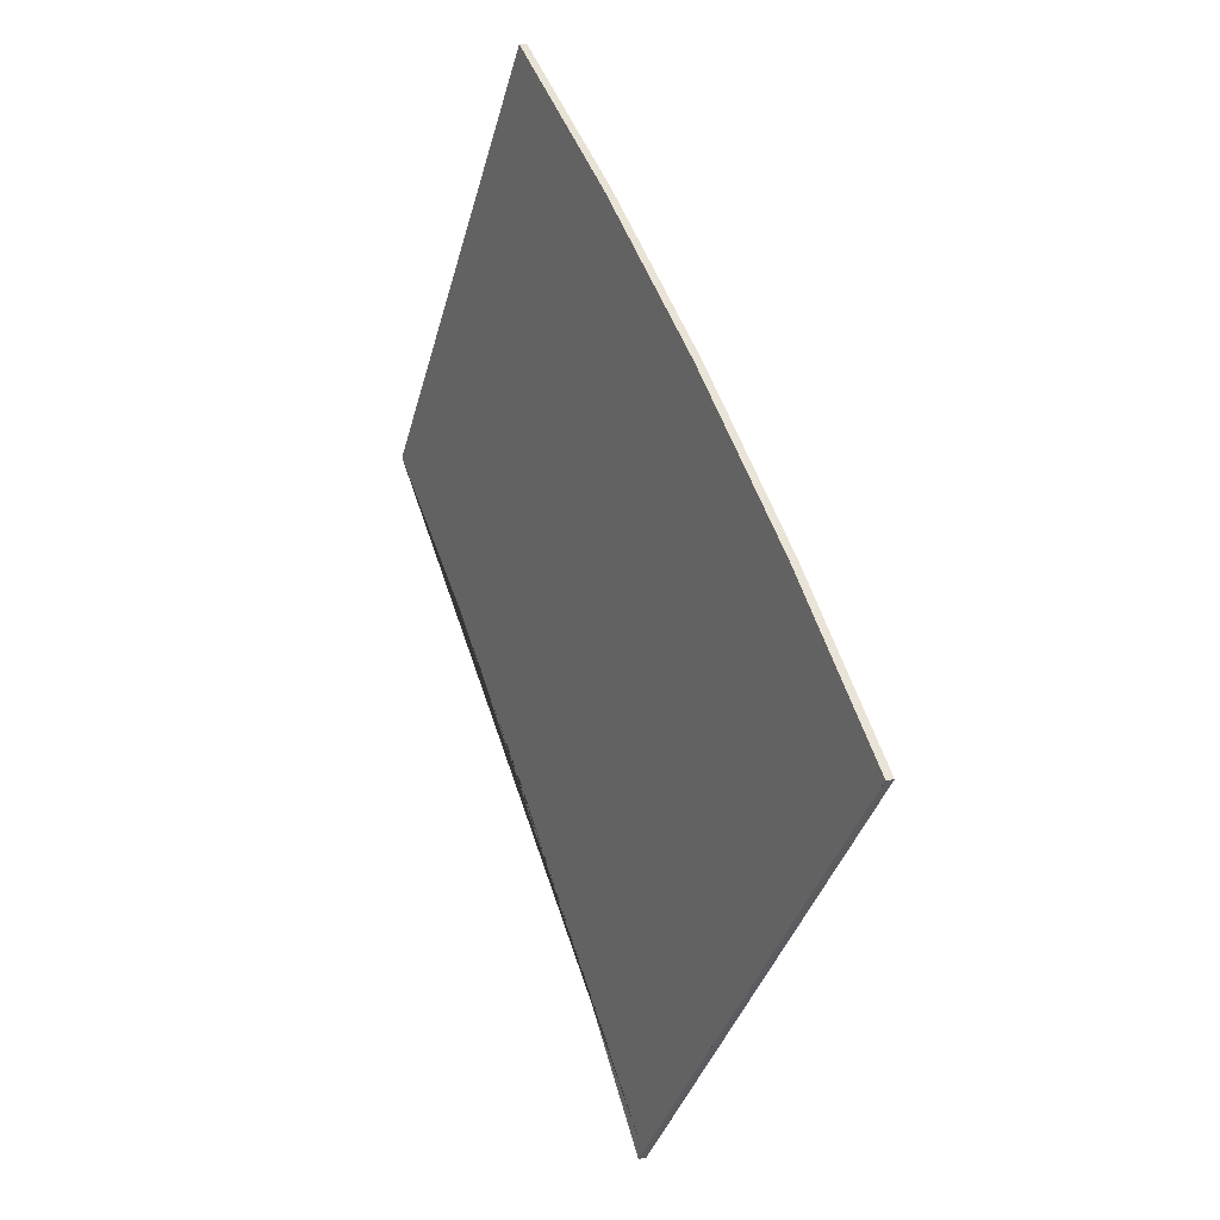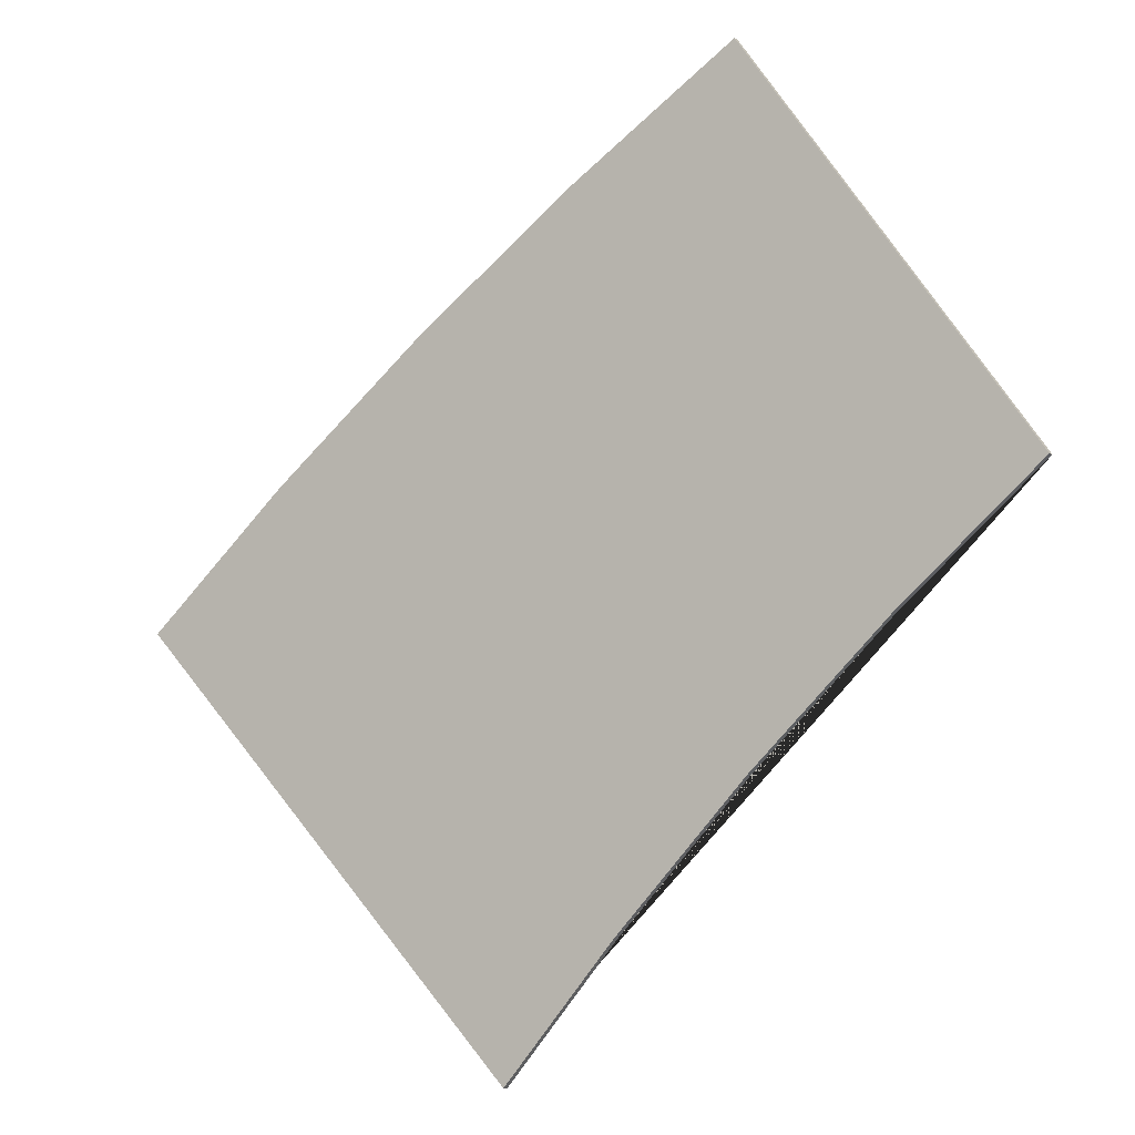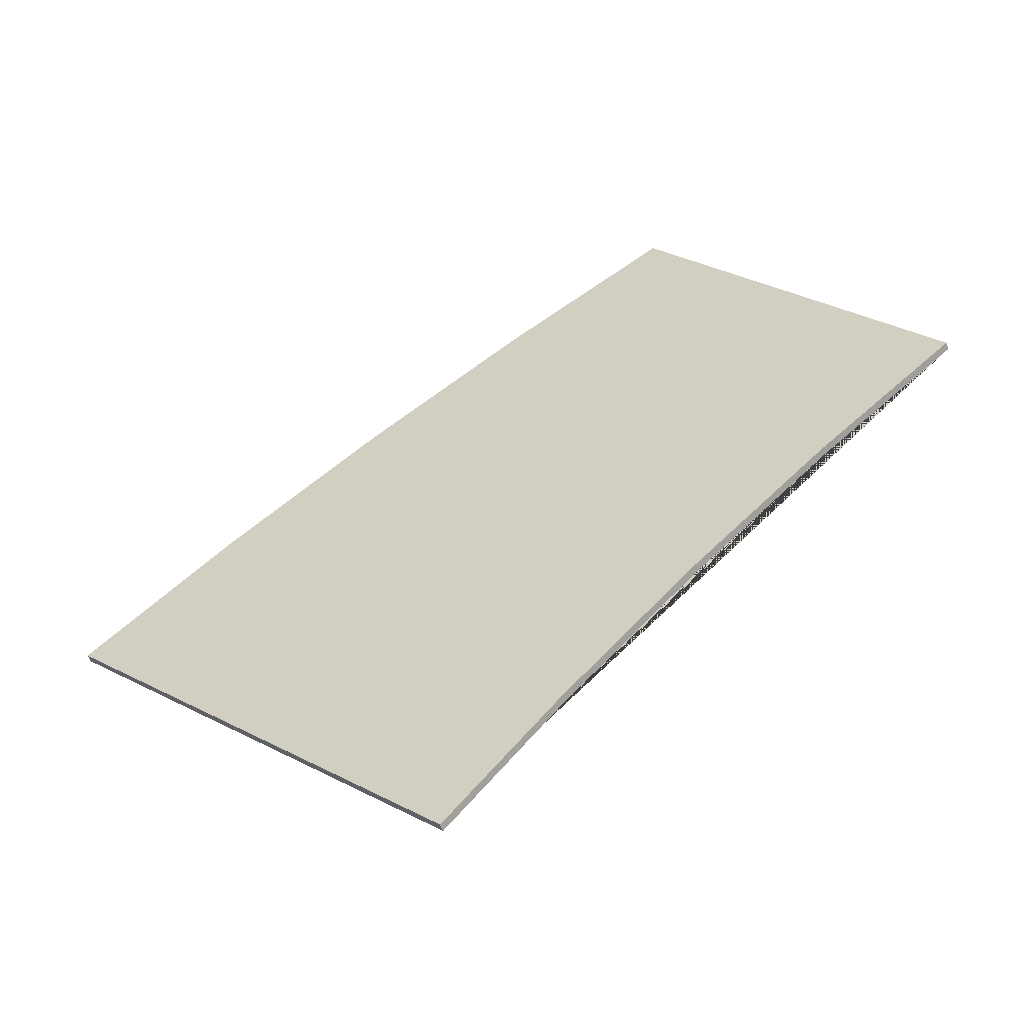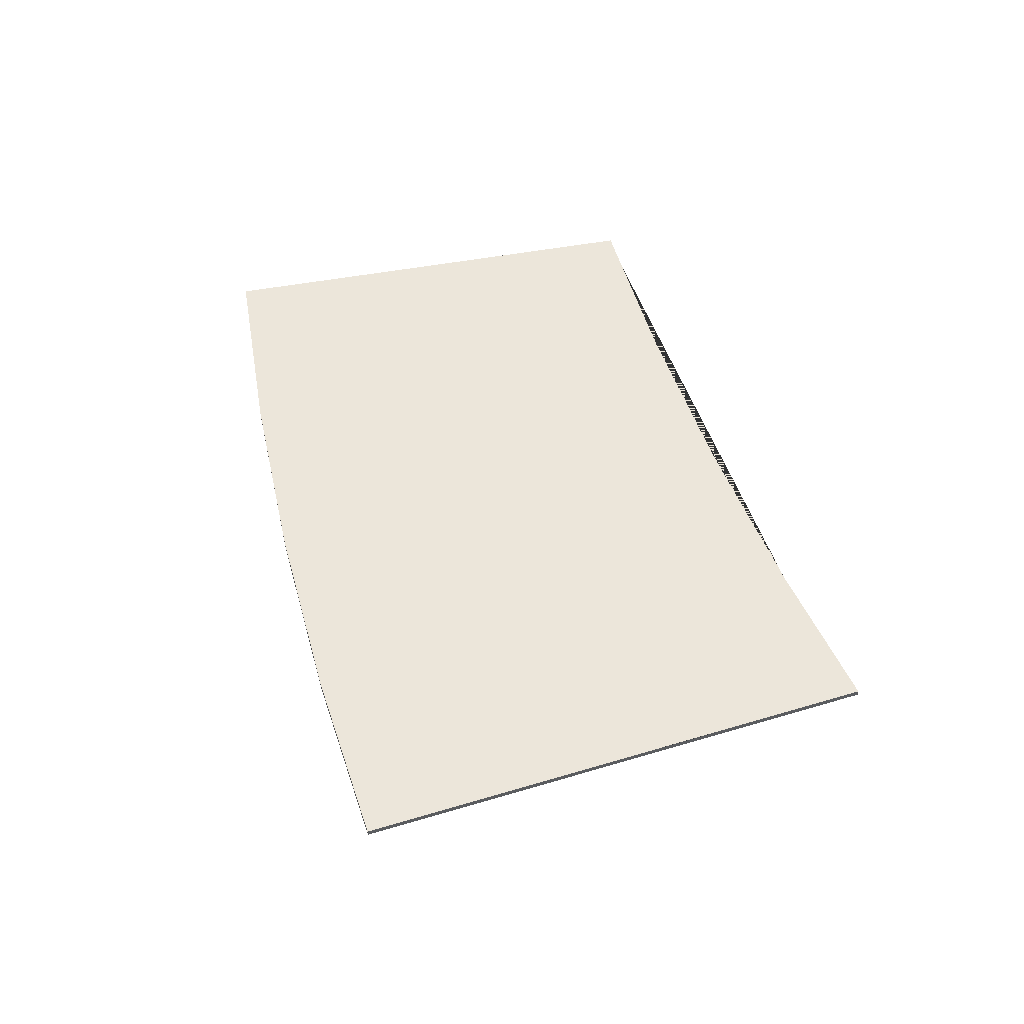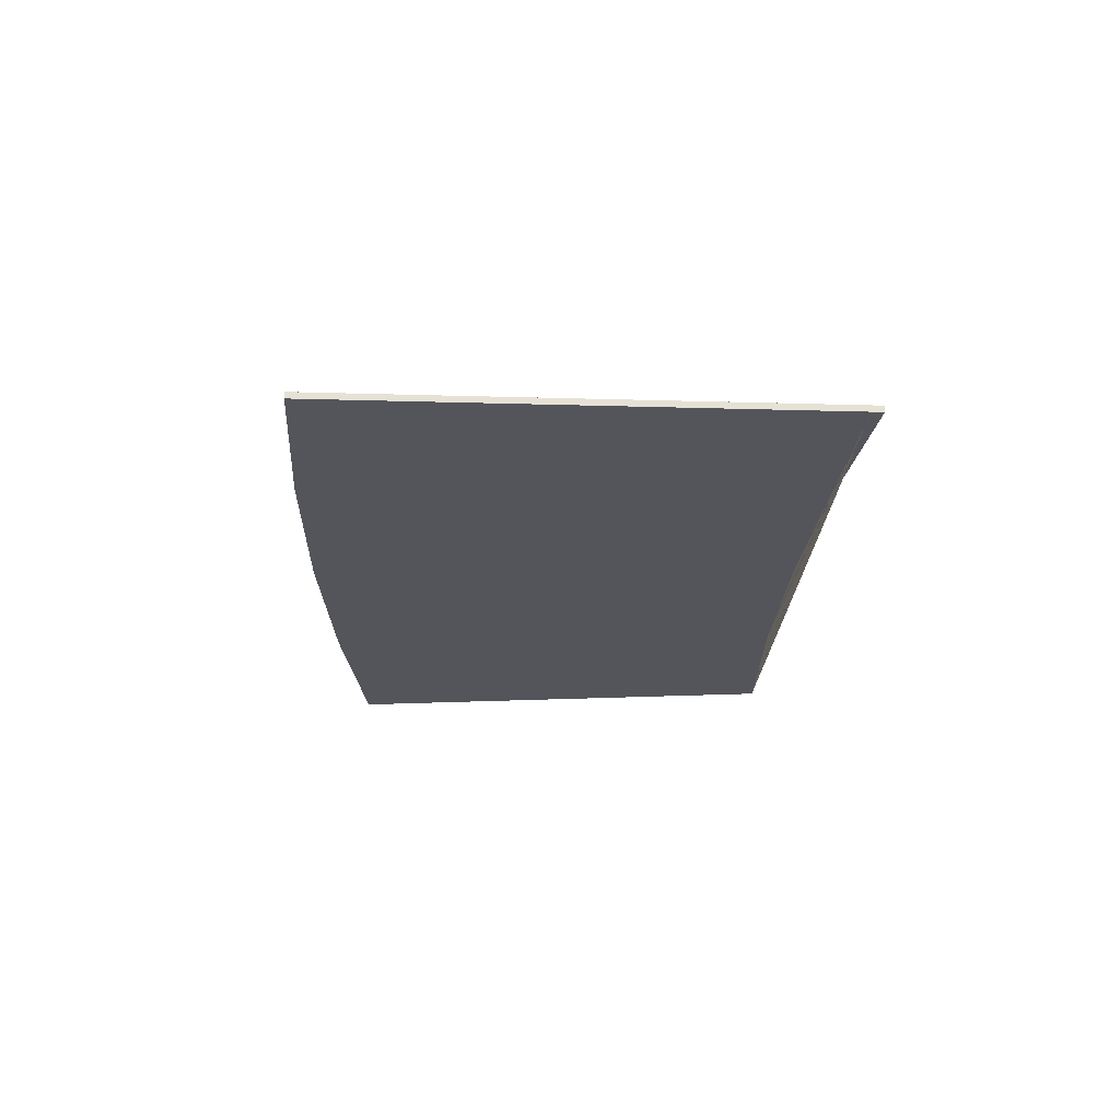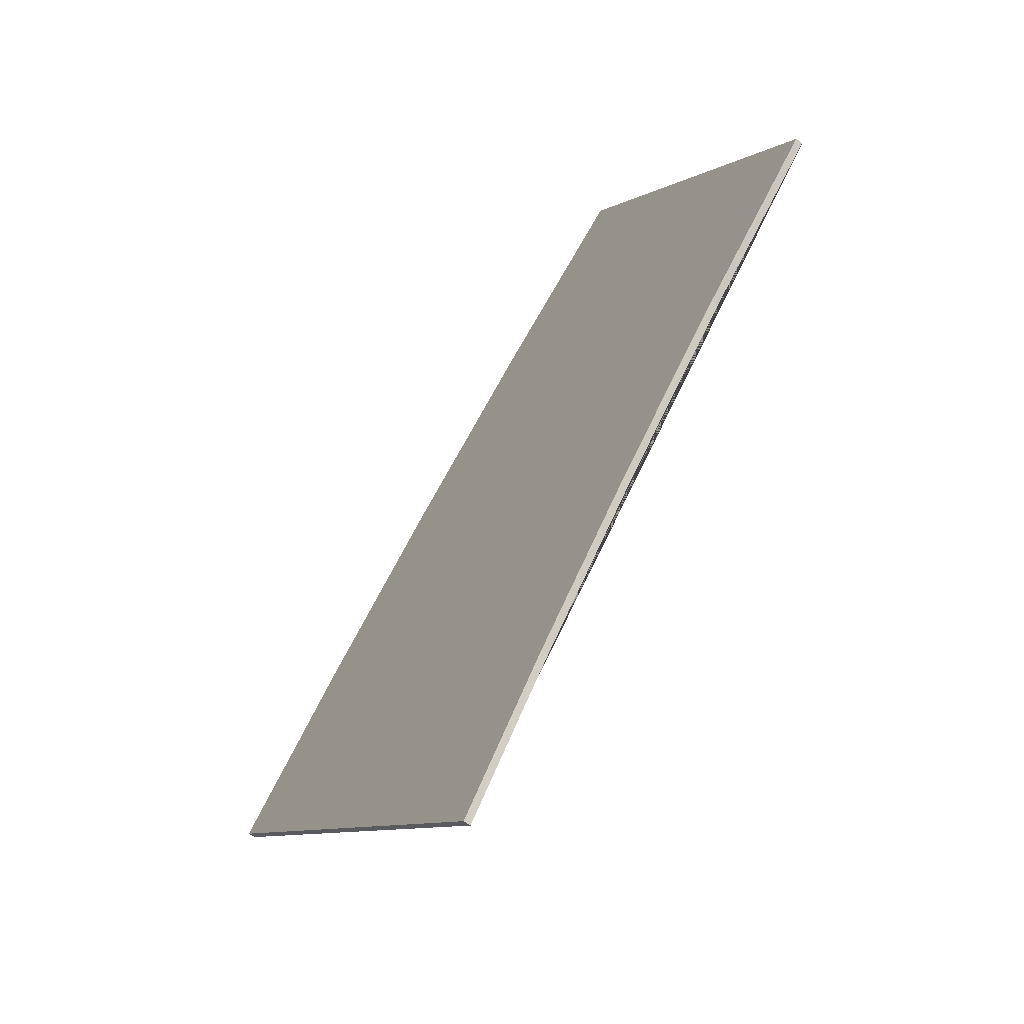
<metadata>
{"format":"obj","ext":"obj","renderer":"f3d","projection":"perspective","resolution":1024,"background":"white","views":[{"elev":11.4,"azim":64.3,"up":"+Z"},{"elev":-6.8,"azim":-150.9,"up":"+Z"},{"elev":-57.4,"azim":-160.6,"up":"+Z"},{"elev":54.4,"azim":115.0,"up":"+Y"},{"elev":-24.9,"azim":130.1,"up":"+Y"},{"elev":-61.9,"azim":-126.9,"up":"+Z"}]}
</metadata>
<code>
v 23.22 0 -3.989
v 24.68 0 -2.409
v 3.945 0 -24.81
v 3.456 0 -25.34
v 0.121 0 -21.37
v -0.789 0 -20.29
v -1.261 0 -19.73
v -2.614 0 -18.12
v -5.286 0 -15.24
v -6.174 0 -14.28
v -7.063 0 -13.32
v -8.84 0 -11.4
v -9.735 0 -10.44
v -14.67 0 -5.609
v -15.34 0 -4.96
v -16.27 0 -4.048
v -17.21 0 -3.129
v -24.19 0 3.065
v -24.91 0 3.698
v -24.91 0 3.705
v -24.92 0 3.708
v -16.83 0 14.97
v -16.67 0 15.2
v -9.387 0 25.34
v -8.653 0 24.84
v -7.595 0 24.11
v -4.418 0 21.94
v -3.36 0 21.22
v -1.242 0 19.77
v -0.192 0 19.05
v 3.117 0 16.53
v 4.223 0 15.69
v 8.639 0 12.33
v 17.13 0 5.146
v 23.93 0 -1.232
v 24.21 0 -1.488
v 24.92 0 -2.155
v 23.22 0.4 -3.989
v 3.945 0.4 -24.81
v 3.456 0.4 -25.34
v 0.121 0.4 -21.37
v -0.789 0.4 -20.29
v -1.261 0.4 -19.73
v -2.614 0.4 -18.12
v -5.286 0.4 -15.24
v -6.174 0.4 -14.28
v -7.063 0.4 -13.32
v -8.84 0.4 -11.4
v -9.735 0.4 -10.44
v -14.67 0.4 -5.609
v -15.34 0.4 -4.96
v -16.27 0.4 -4.048
v -17.21 0.4 -3.129
v -24.19 0.4 3.065
v -24.91 0.4 3.698
v -24.91 0.4 3.705
v -24.92 0.4 3.708
v -16.83 0.4 14.97
v -16.67 0.4 15.2
v -9.387 0.4 25.34
v -8.653 0.4 24.84
v -7.595 0.4 24.11
v -4.418 0.4 21.94
v -3.36 0.4 21.22
v -1.242 0.4 19.77
v -0.192 0.4 19.05
v 3.117 0.4 16.53
v 4.223 0.4 15.69
v 8.639 0.4 12.33
v 17.13 0.4 5.146
v 23.93 0.4 -1.232
v 24.21 0.4 -1.488
v 24.92 0.4 -2.155
v 24.68 0.4 -2.409
g CityEngineMaterial
f 3 1 2 37 36 35 34 33 32 31 30 29 28 27 26 25 24 23 22 21 20 19 18 17 16 15 14 13 12 11 10 9 8 7 6 5 4
f 38 39 40 41 42 43 44 45 46 47 48 49 50 51 52 53 54 55 56 57 58 59 60 61 62 63 64 65 66 67 68 69 70 71 72 73 74
f 1 3 39 38
f 3 4 40 39
f 4 5 41 40
f 5 6 42 41
f 6 7 43 42
f 7 8 44 43
f 8 9 45 44
f 9 10 46 45
f 10 11 47 46
f 11 12 48 47
f 12 13 49 48
f 13 14 50 49
f 14 15 51 50
f 15 16 52 51
f 16 17 53 52
f 17 18 54 53
f 18 19 55 54
f 19 20 56 55
f 20 21 57 56
f 21 22 58 57
f 22 23 59 58
f 23 24 60 59
f 24 25 61 60
f 25 26 62 61
f 26 27 63 62
f 27 28 64 63
f 28 29 65 64
f 29 30 66 65
f 30 31 67 66
f 31 32 68 67
f 32 33 69 68
f 33 34 70 69
f 34 35 71 70
f 35 36 72 71
f 36 37 73 72
f 37 2 74 73
f 2 1 38 74

</code>
